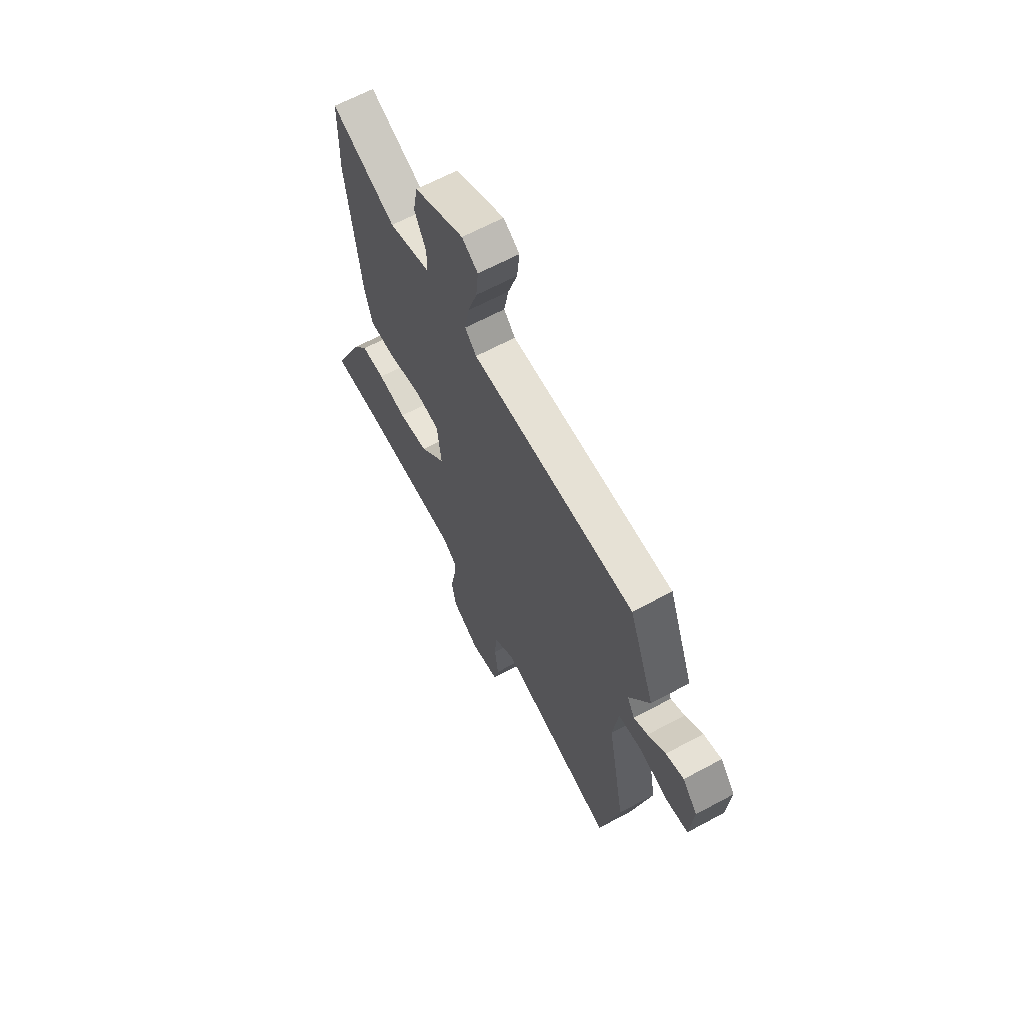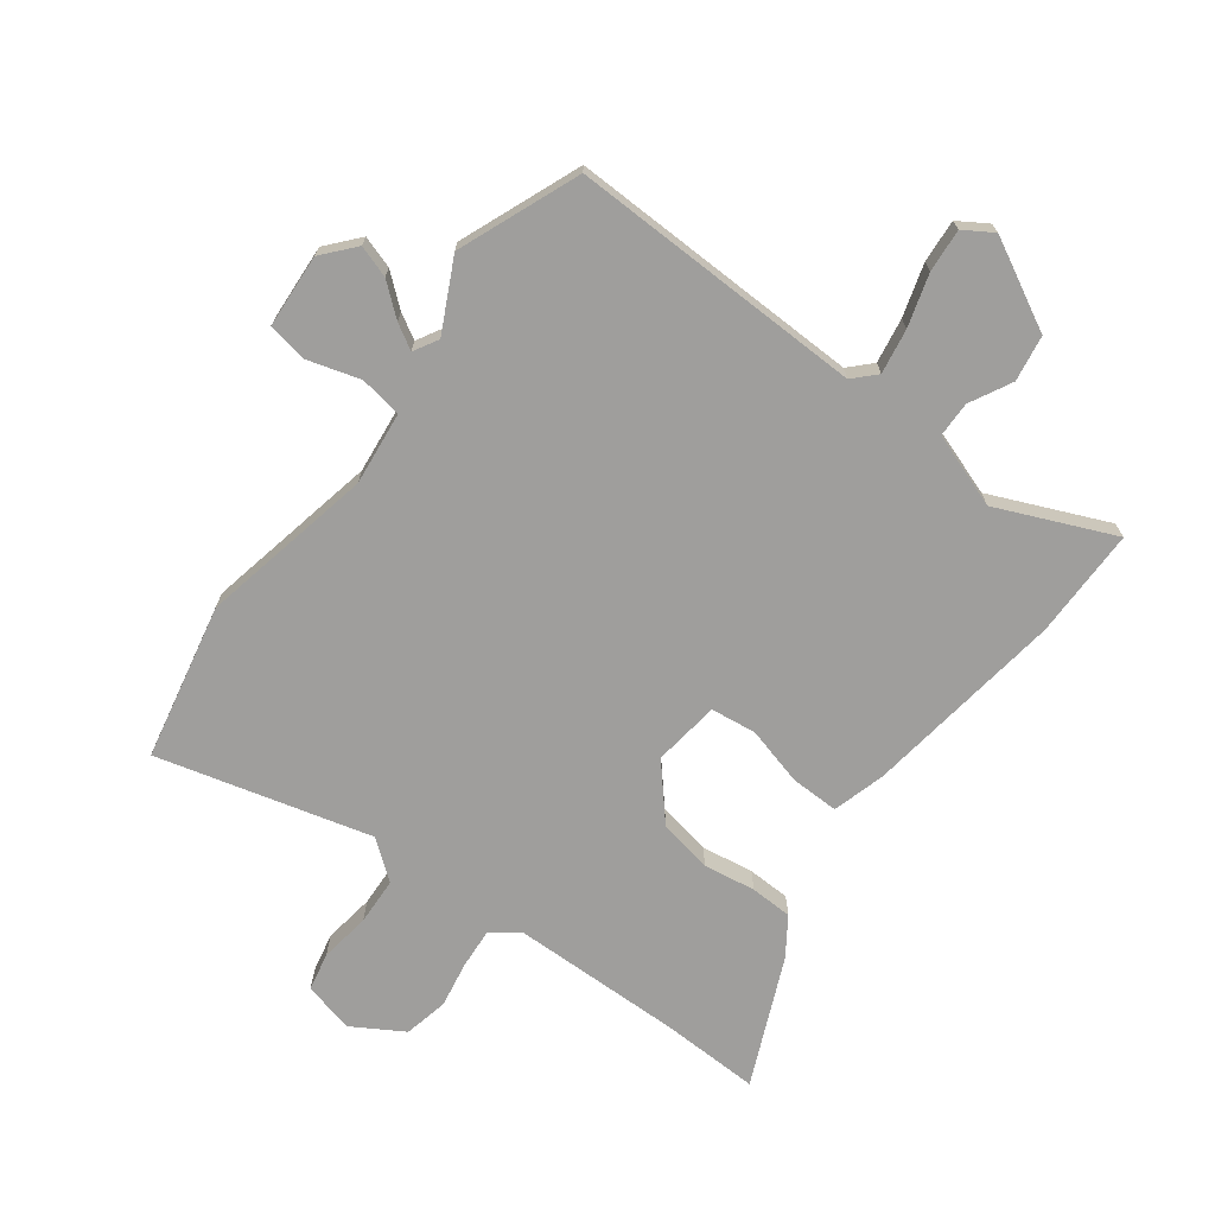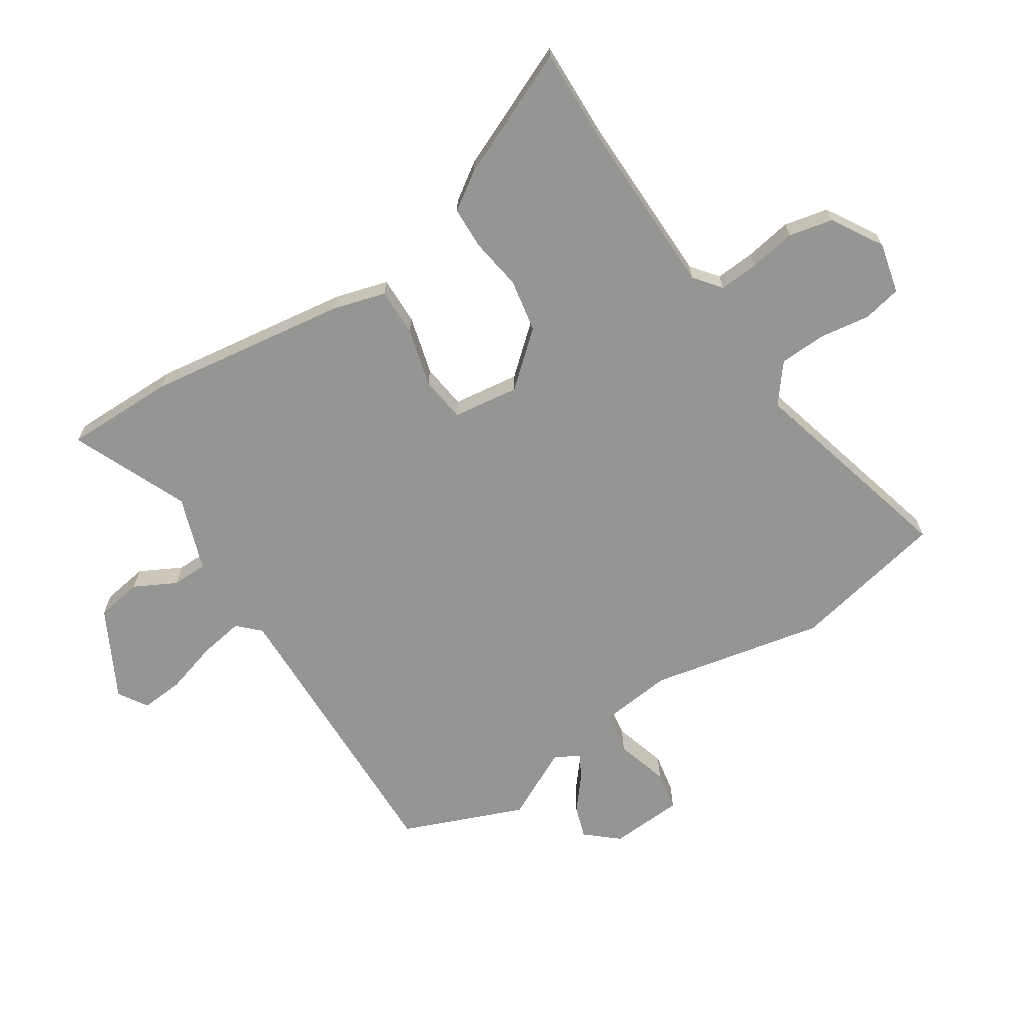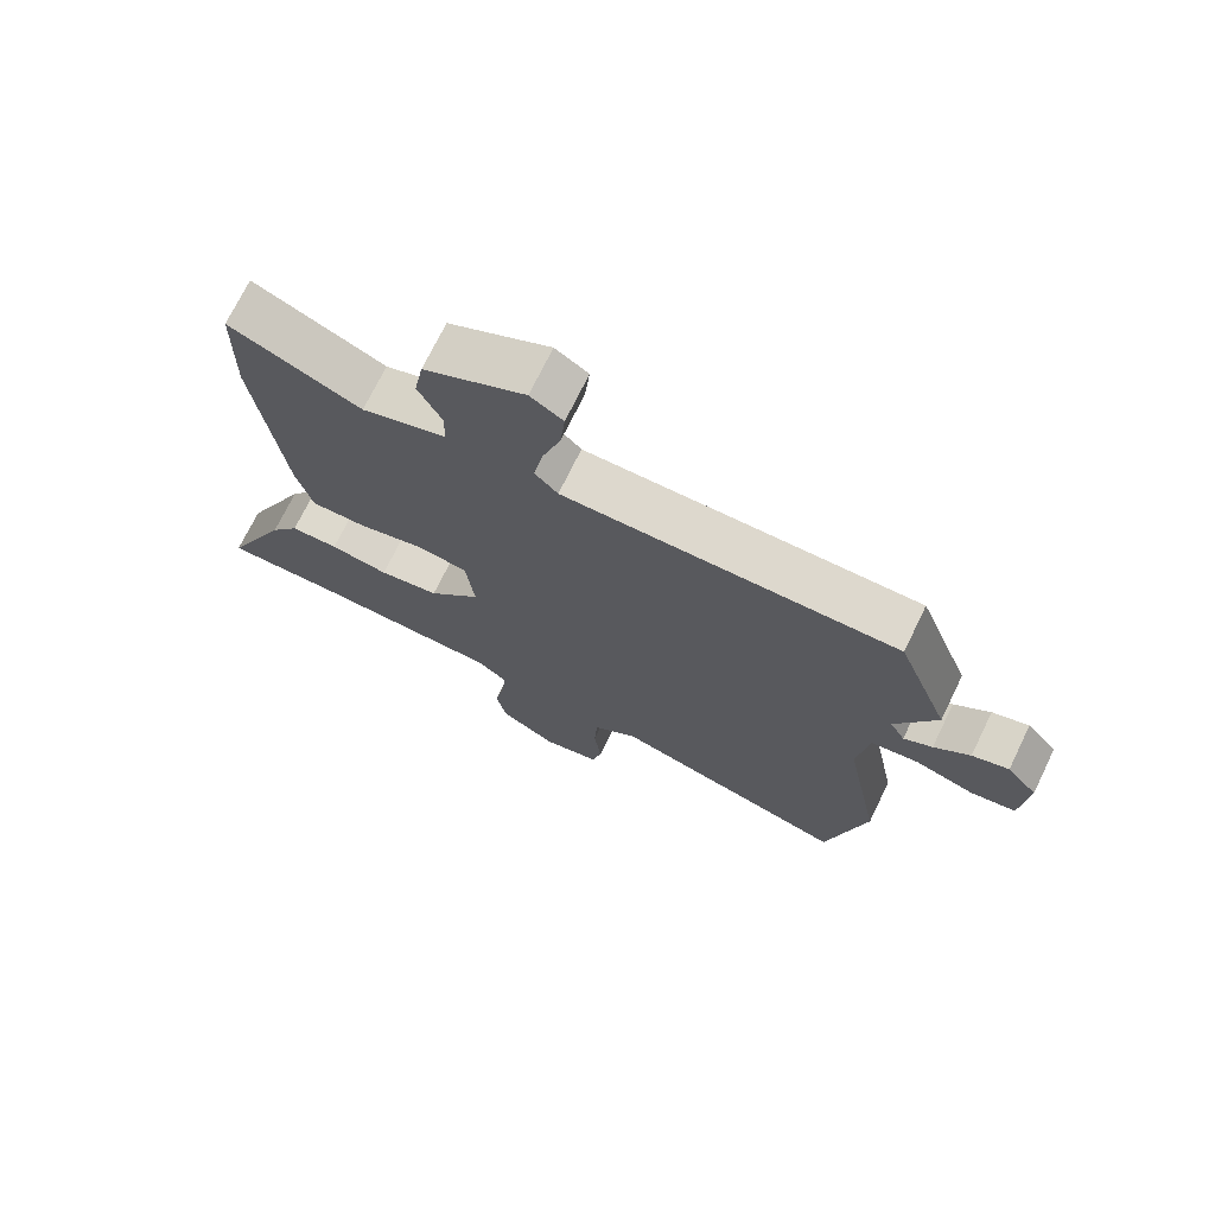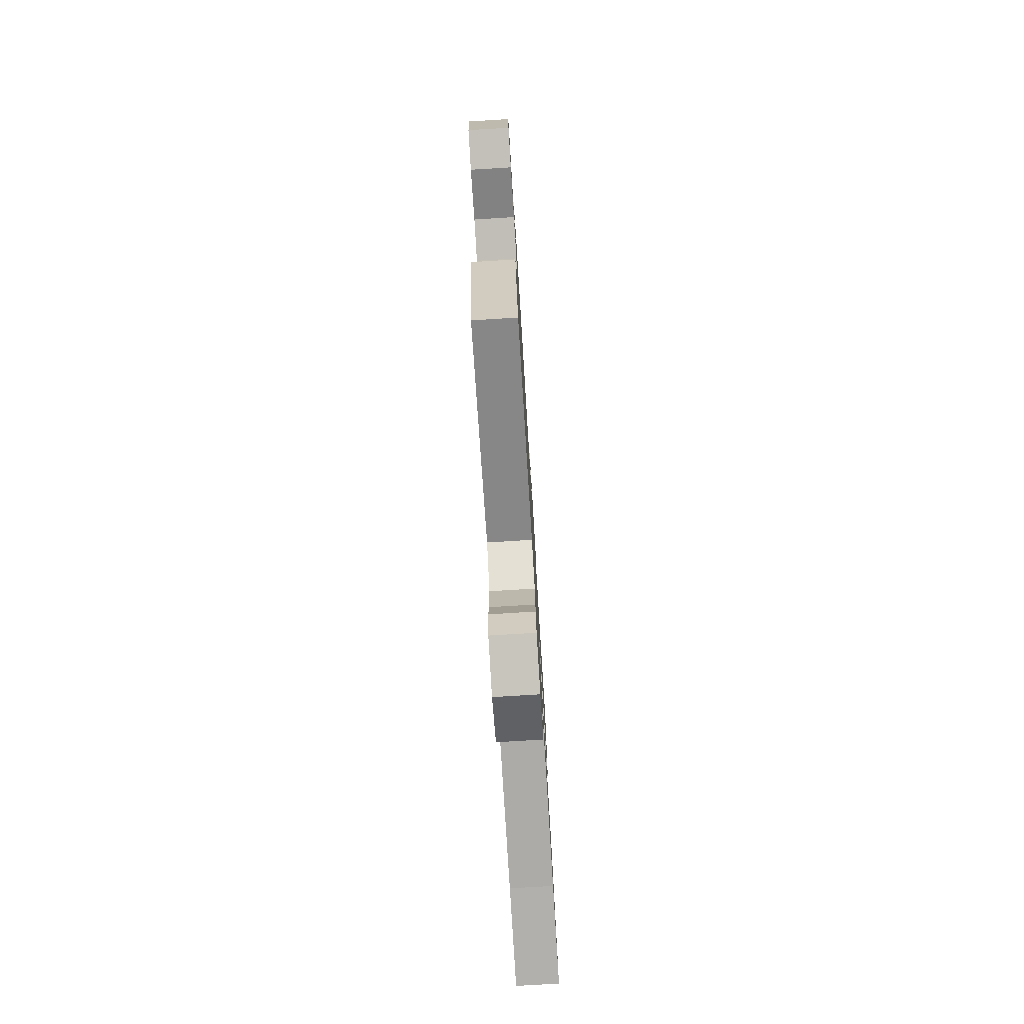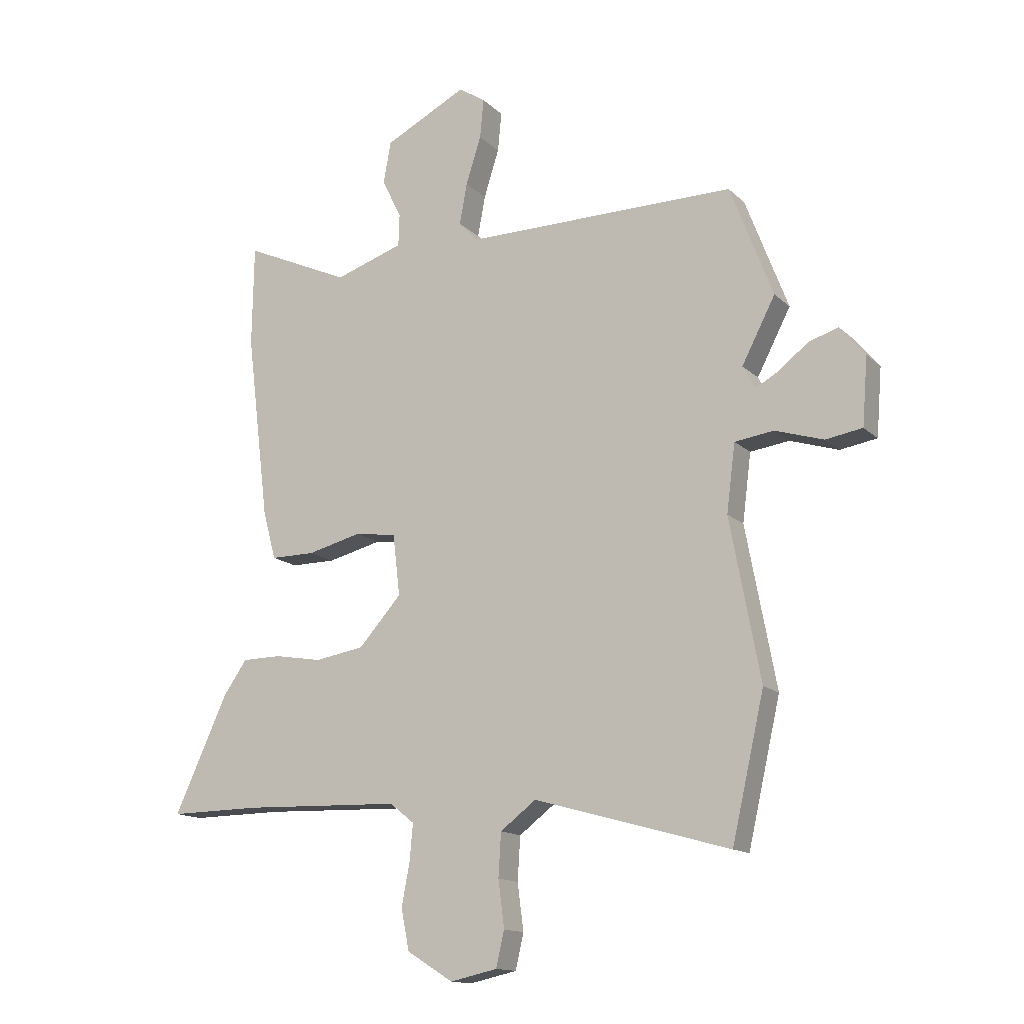
<metadata>
{"format":"obj","ext":"obj","renderer":"f3d","projection":"perspective","resolution":1024,"background":"white","views":[{"elev":64.9,"azim":-118.4,"up":"+Z"},{"elev":-70.9,"azim":-37.7,"up":"+Y"},{"elev":-67.3,"azim":122.0,"up":"+Y"},{"elev":72.2,"azim":-154.0,"up":"+Z"},{"elev":-78.1,"azim":-86.5,"up":"+Z"},{"elev":-14.3,"azim":-151.9,"up":"+Z"}]}
</metadata>
<code>
v -0.472 0.07 -0.622
v -0.532 0.07 -0.359
v -0.476 0.07 -0.063
v -0.492 0.07 0.062
v -0.564 0.07 0.072
v -0.653 0.07 0.044
v -0.721 0.07 0.055
v -0.731 0.07 0.18
v -0.685 0.07 0.235
v -0.63 0.07 0.218
v -0.576 0.07 0.175
v -0.533 0.07 0.151
v -0.51 0.07 0.193
v -0.572 0.07 0.312
v -0.493 0.07 0.519
v 0.008 0.07 0.516
v 0.043 0.07 0.553
v 0.029 0.07 0.629
v 0.001 0.07 0.717
v -0.006 0.07 0.79
v 0.043 0.07 0.822
v 0.195 0.07 0.745
v 0.209 0.07 0.667
v 0.173 0.07 0.595
v 0.175 0.07 0.535
v 0.302 0.07 0.493
v 0.499 0.07 0.582
v 0.502 0.07 0.395
v 0.46 0.07 0.053
v 0.436 0.07 -0.037
v 0.354 0.07 -0.037
v 0.254 0.07 -0.012
v 0.177 0.07 -0.023
v 0.164 0.07 -0.136
v 0.243 0.07 -0.224
v 0.334 0.07 -0.239
v 0.422 0.07 -0.224
v 0.494 0.07 -0.225
v 0.538 0.07 -0.288
v 0.636 0.07 -0.502
v 0.468 0.07 -0.5
v 0.175 0.07 -0.51
v 0.13 0.07 -0.546
v 0.136 0.07 -0.613
v 0.151 0.07 -0.692
v 0.136 0.07 -0.767
v 0.051 0.07 -0.82
v -0.036 0.07 -0.801
v -0.051 0.07 -0.736
v -0.04 0.07 -0.65
v -0.045 0.07 -0.57
v -0.111 0.07 -0.52
v -0.472 0 -0.622
v -0.532 0 -0.359
v -0.476 0 -0.063
v -0.492 0 0.062
v -0.564 0 0.072
v -0.653 0 0.044
v -0.721 0 0.055
v -0.731 0 0.18
v -0.685 0 0.235
v -0.63 0 0.218
v -0.576 0 0.175
v -0.533 0 0.151
v -0.51 0 0.193
v -0.572 0 0.312
v -0.493 0 0.519
v 0.008 0 0.516
v 0.043 0 0.553
v 0.029 0 0.629
v 0.001 0 0.717
v -0.006 0 0.79
v 0.043 0 0.822
v 0.195 0 0.745
v 0.209 0 0.667
v 0.173 0 0.595
v 0.175 0 0.535
v 0.302 0 0.493
v 0.499 0 0.582
v 0.502 0 0.395
v 0.46 0 0.053
v 0.436 0 -0.037
v 0.354 0 -0.037
v 0.254 0 -0.012
v 0.177 0 -0.023
v 0.164 0 -0.136
v 0.243 0 -0.224
v 0.334 0 -0.239
v 0.422 0 -0.224
v 0.494 0 -0.225
v 0.538 0 -0.288
v 0.636 0 -0.502
v 0.468 0 -0.5
v 0.175 0 -0.51
v 0.13 0 -0.546
v 0.136 0 -0.613
v 0.151 0 -0.692
v 0.136 0 -0.767
v 0.051 0 -0.82
v -0.036 0 -0.801
v -0.051 0 -0.736
v -0.04 0 -0.65
v -0.045 0 -0.57
v -0.111 0 -0.52
f 48 49 50
f 47 48 50
f 46 47 50
f 45 46 50
f 44 45 50
f 43 44 50 51
f 42 43 51 52
f 39 40 41
f 38 39 41
f 37 38 41
f 36 37 41
f 35 36 41 42
f 34 35 42 52
f 30 31 32
f 29 30 32
f 28 29 32
f 27 28 32
f 26 27 32
f 25 26 32 33
f 1 2 3
f 52 1 3
f 34 52 3
f 33 34 3
f 25 33 3
f 24 25 3
f 22 23 24
f 21 22 24
f 20 21 24
f 19 20 24
f 18 19 24
f 13 14 15 16
f 12 13 16
f 9 10 11
f 8 9 11
f 7 8 11
f 6 7 11
f 5 6 11
f 4 5 11 12
f 24 3 4
f 24 4 12 16
f 17 18 24
f 16 17 24
f 102 101 100
f 102 100 99
f 102 99 98
f 102 98 97
f 102 97 96
f 103 102 96 95
f 104 103 95 94
f 93 92 91
f 93 91 90
f 93 90 89
f 93 89 88
f 94 93 88 87
f 104 94 87 86
f 84 83 82
f 84 82 81
f 84 81 80
f 84 80 79
f 84 79 78
f 85 84 78 77
f 55 54 53
f 55 53 104
f 55 104 86
f 55 86 85
f 55 85 77
f 55 77 76
f 76 75 74
f 76 74 73
f 76 73 72
f 76 72 71
f 76 71 70
f 68 67 66 65
f 68 65 64
f 63 62 61
f 63 61 60
f 63 60 59
f 63 59 58
f 63 58 57
f 64 63 57 56
f 56 55 76
f 68 64 56 76
f 76 70 69
f 76 69 68
f 1 53 54 2
f 2 54 55 3
f 3 55 56 4
f 4 56 57 5
f 5 57 58 6
f 6 58 59 7
f 7 59 60 8
f 8 60 61 9
f 9 61 62 10
f 10 62 63 11
f 11 63 64 12
f 12 64 65 13
f 13 65 66 14
f 14 66 67 15
f 15 67 68 16
f 16 68 69 17
f 17 69 70 18
f 18 70 71 19
f 19 71 72 20
f 20 72 73 21
f 21 73 74 22
f 22 74 75 23
f 23 75 76 24
f 24 76 77 25
f 25 77 78 26
f 26 78 79 27
f 27 79 80 28
f 28 80 81 29
f 29 81 82 30
f 30 82 83 31
f 31 83 84 32
f 32 84 85 33
f 33 85 86 34
f 34 86 87 35
f 35 87 88 36
f 36 88 89 37
f 37 89 90 38
f 38 90 91 39
f 39 91 92 40
f 40 92 93 41
f 41 93 94 42
f 42 94 95 43
f 43 95 96 44
f 44 96 97 45
f 45 97 98 46
f 46 98 99 47
f 47 99 100 48
f 48 100 101 49
f 49 101 102 50
f 50 102 103 51
f 51 103 104 52
f 52 104 53 1

</code>
